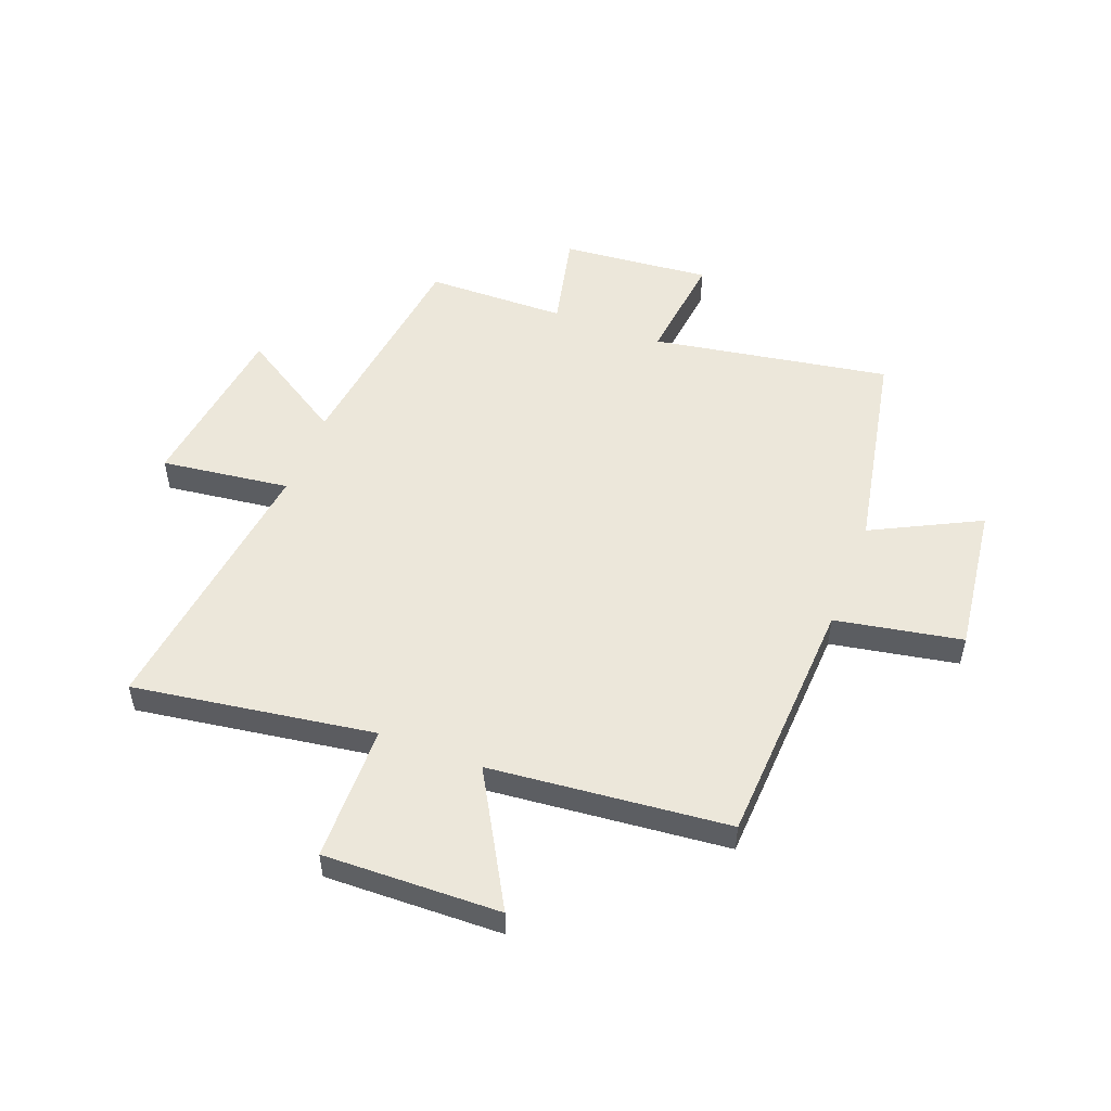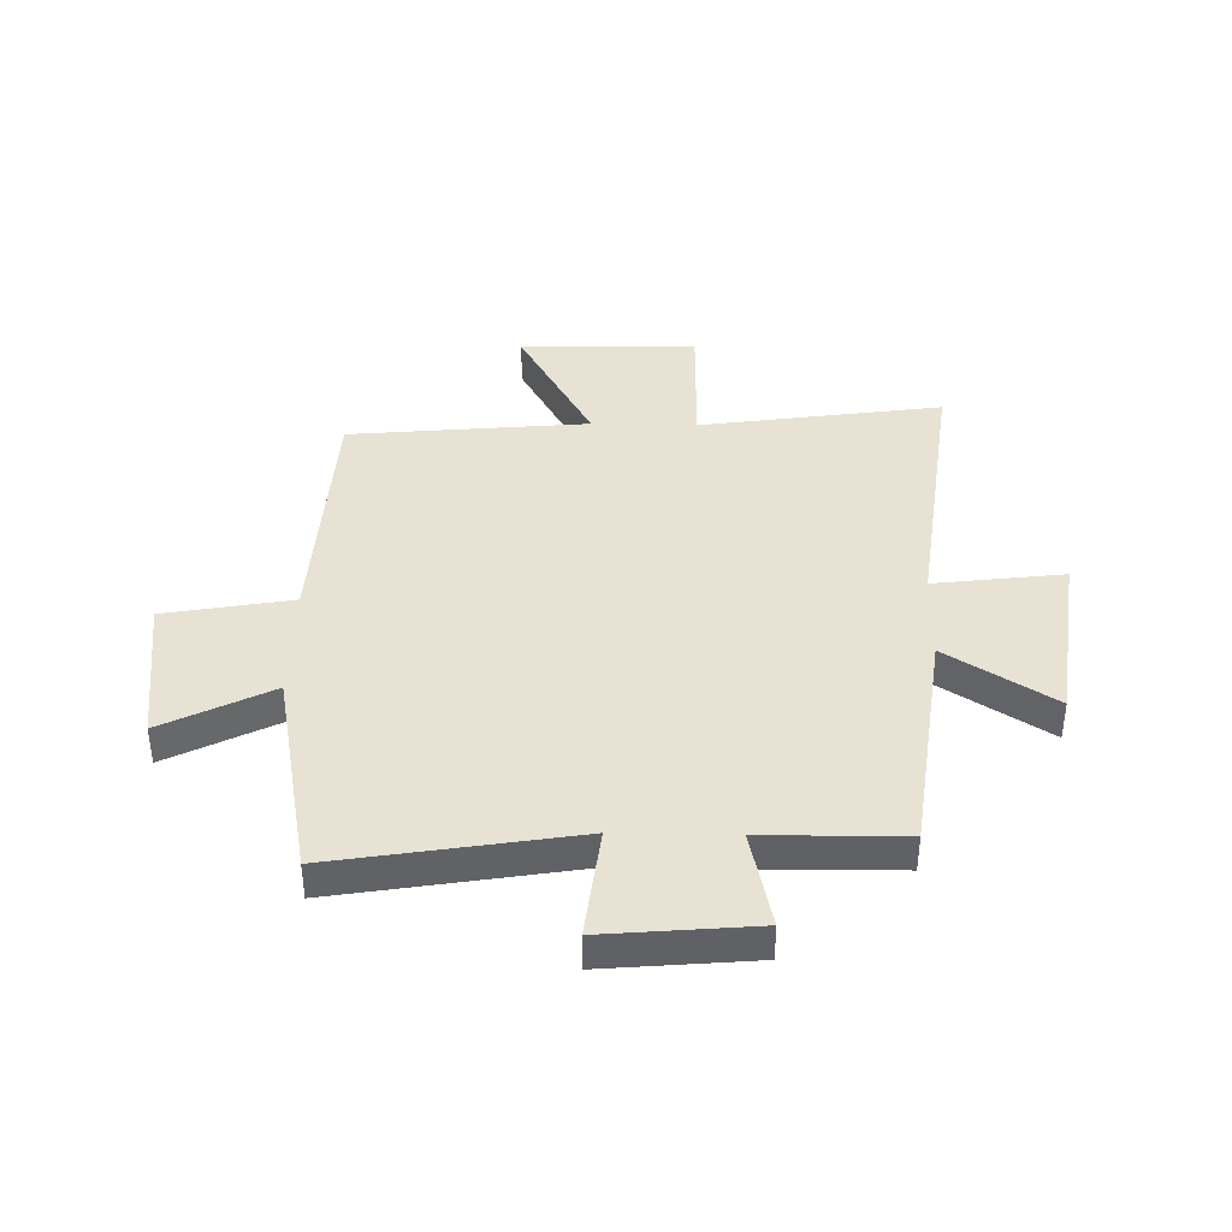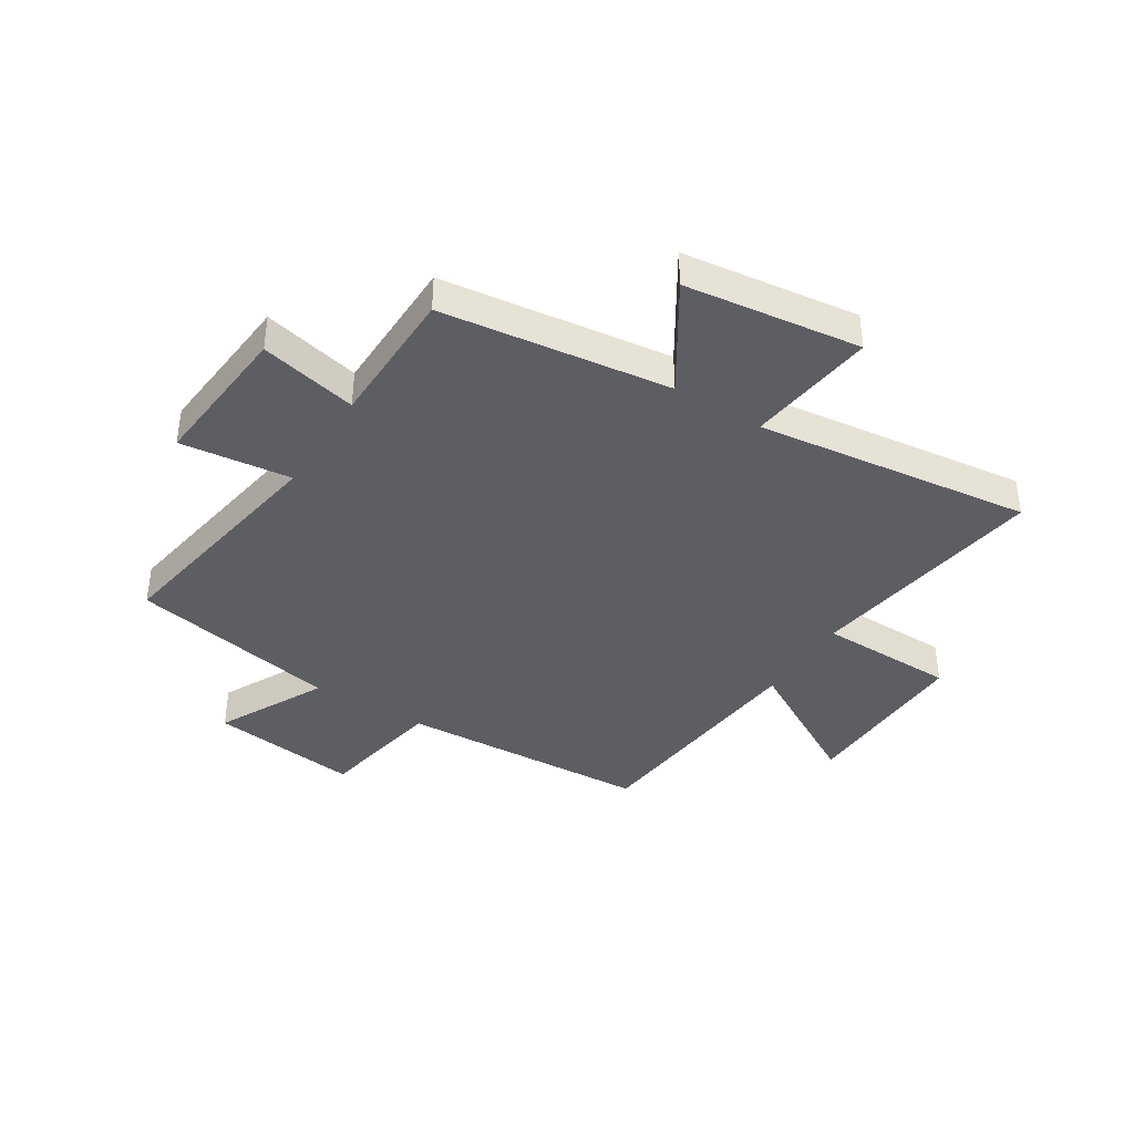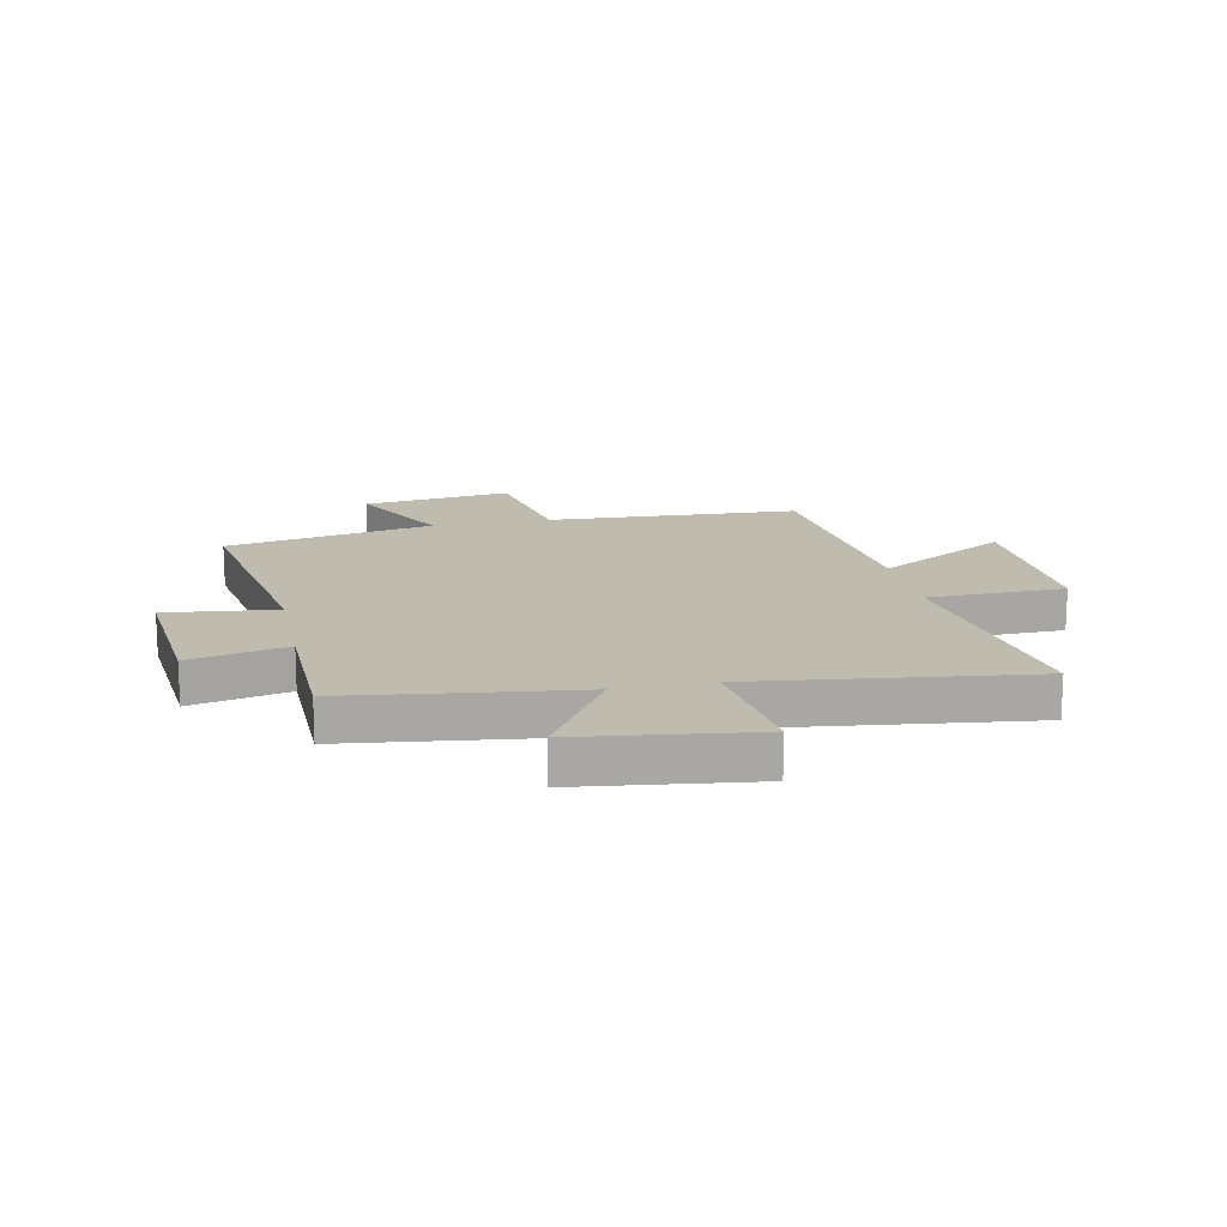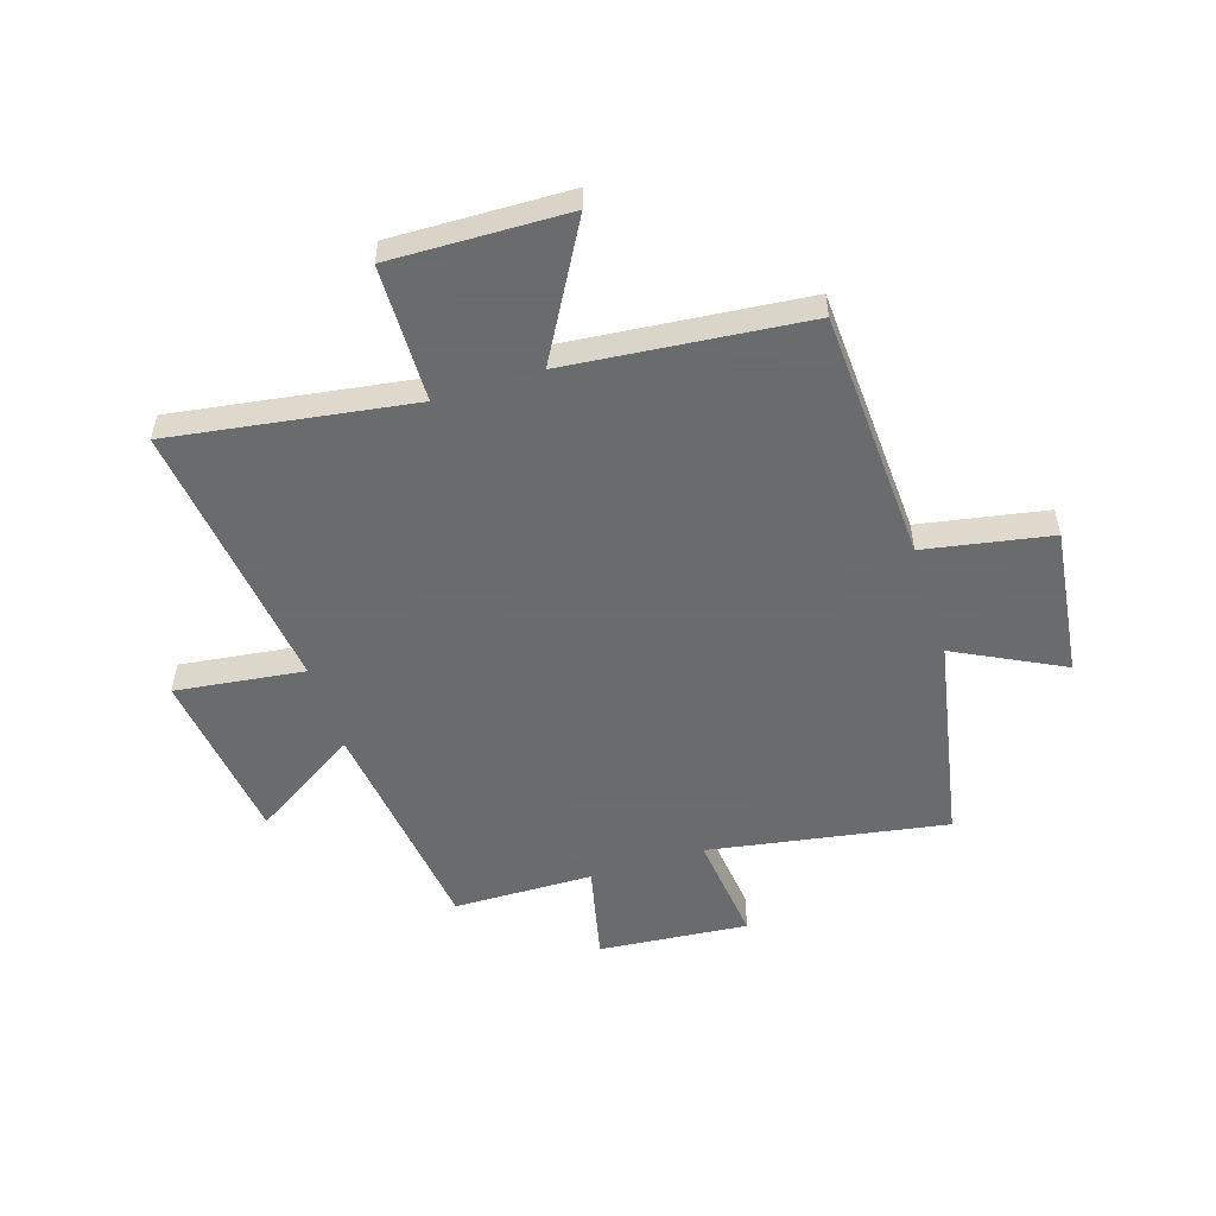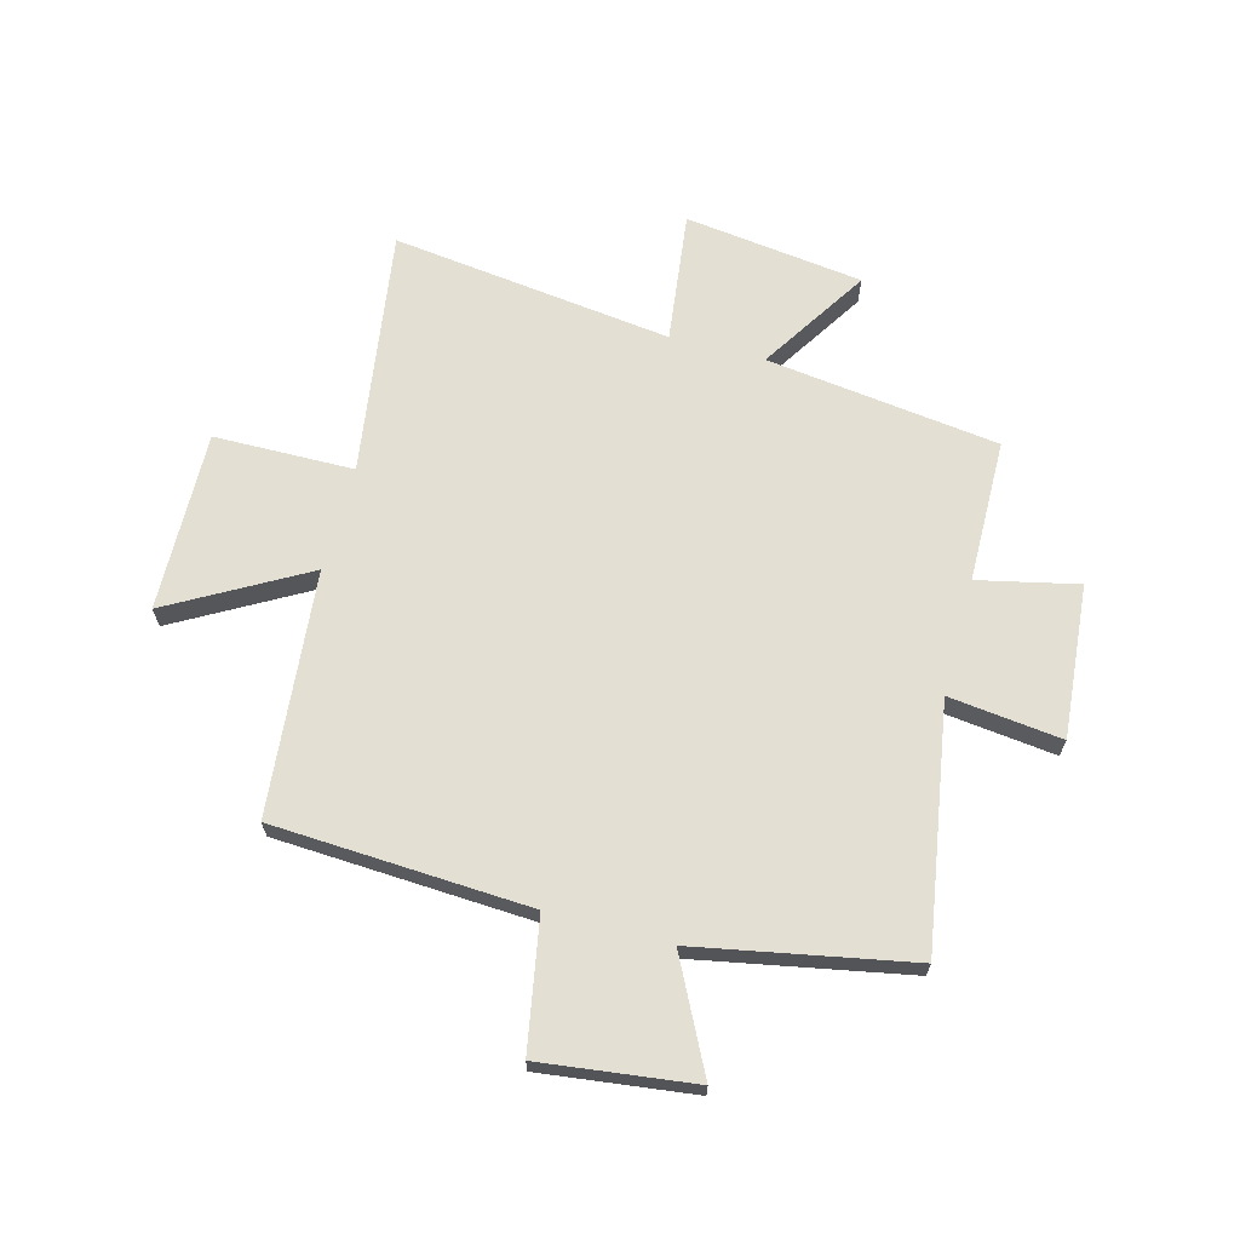
<metadata>
{"format":"obj","ext":"obj","renderer":"f3d","projection":"perspective","resolution":1024,"background":"white","views":[{"elev":52.1,"azim":-159.1,"up":"+Y"},{"elev":40.0,"azim":1.3,"up":"+Y"},{"elev":-39.3,"azim":57.9,"up":"+Y"},{"elev":15.9,"azim":78.2,"up":"+Y"},{"elev":-53.2,"azim":-162.4,"up":"+Y"},{"elev":66.7,"azim":-74.9,"up":"+Y"}]}
</metadata>
<code>
v 0.448 0.07 0.496
v 0.5 0.07 0.09
v 0.689 0.07 0.209
v 0.729 0.07 -0.103
v 0.5 0.07 -0.074
v 0.561 0.07 -0.564
v 0.132 0.07 -0.5
v 0.128 0.07 -0.744
v -0.186 0.07 -0.736
v -0.052 0.07 -0.5
v -0.477 0.07 -0.459
v -0.5 0.07 -0.011
v -0.725 0.07 0.03
v -0.691 0.07 0.296
v -0.5 0.07 0.199
v -0.428 0.07 0.571
v -0.005 0.07 0.5
v -0.028 0.07 0.697
v 0.238 0.07 0.673
v 0.199 0.07 0.5
v 0.448 0 0.496
v 0.5 0 0.09
v 0.689 0 0.209
v 0.729 0 -0.103
v 0.5 0 -0.074
v 0.561 0 -0.564
v 0.132 0 -0.5
v 0.128 0 -0.744
v -0.186 0 -0.736
v -0.052 0 -0.5
v -0.477 0 -0.459
v -0.5 0 -0.011
v -0.725 0 0.03
v -0.691 0 0.296
v -0.5 0 0.199
v -0.428 0 0.571
v -0.005 0 0.5
v -0.028 0 0.697
v 0.238 0 0.673
v 0.199 0 0.5
f 17 18 19 20
f 17 20 1 2
f 15 16 17 2
f 12 13 14 15
f 12 15 2
f 11 12 2
f 10 11 2
f 7 8 9 10
f 7 10 2 3
f 5 6 7
f 5 7 3
f 3 4 5
f 40 39 38 37
f 22 21 40 37
f 22 37 36 35
f 35 34 33 32
f 22 35 32
f 22 32 31
f 22 31 30
f 30 29 28 27
f 23 22 30 27
f 27 26 25
f 23 27 25
f 25 24 23
f 1 21 22 2
f 2 22 23 3
f 3 23 24 4
f 4 24 25 5
f 5 25 26 6
f 6 26 27 7
f 7 27 28 8
f 8 28 29 9
f 9 29 30 10
f 10 30 31 11
f 11 31 32 12
f 12 32 33 13
f 13 33 34 14
f 14 34 35 15
f 15 35 36 16
f 16 36 37 17
f 17 37 38 18
f 18 38 39 19
f 19 39 40 20
f 20 40 21 1

</code>
